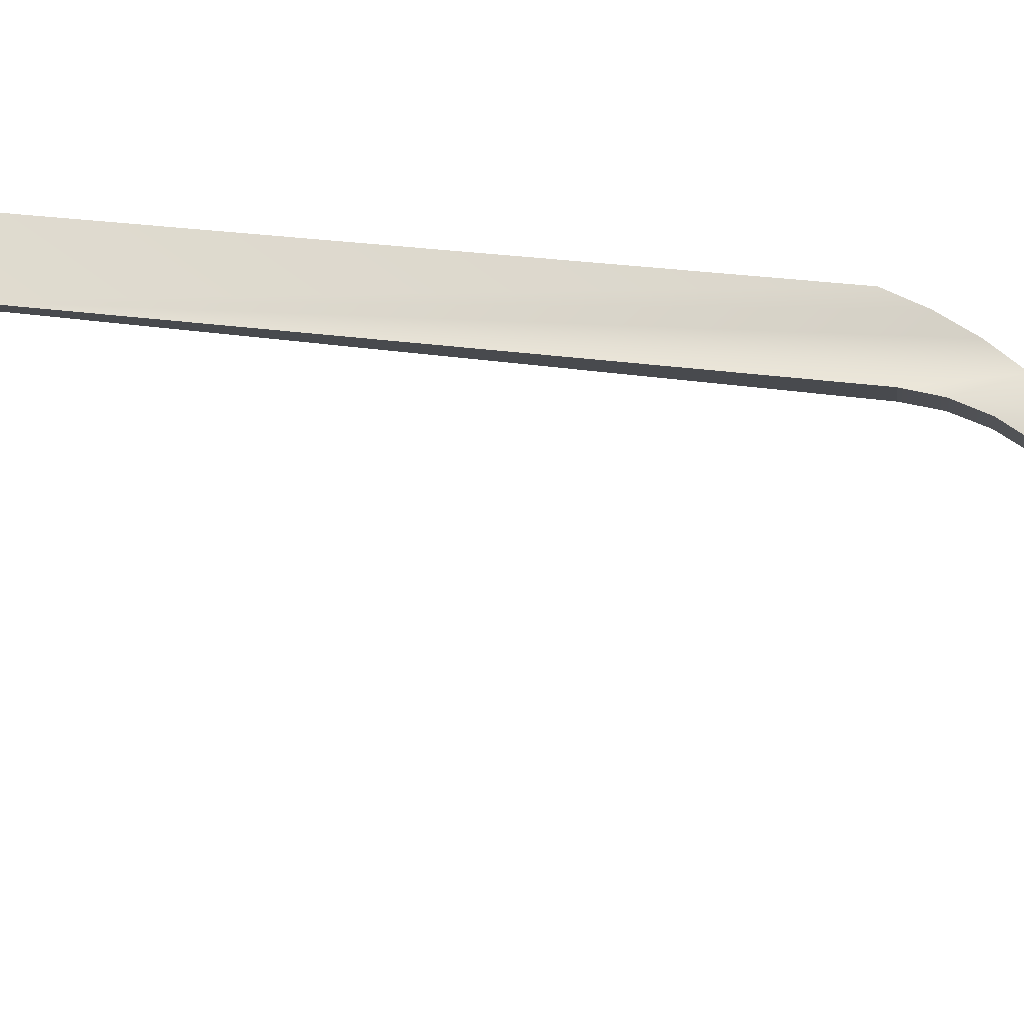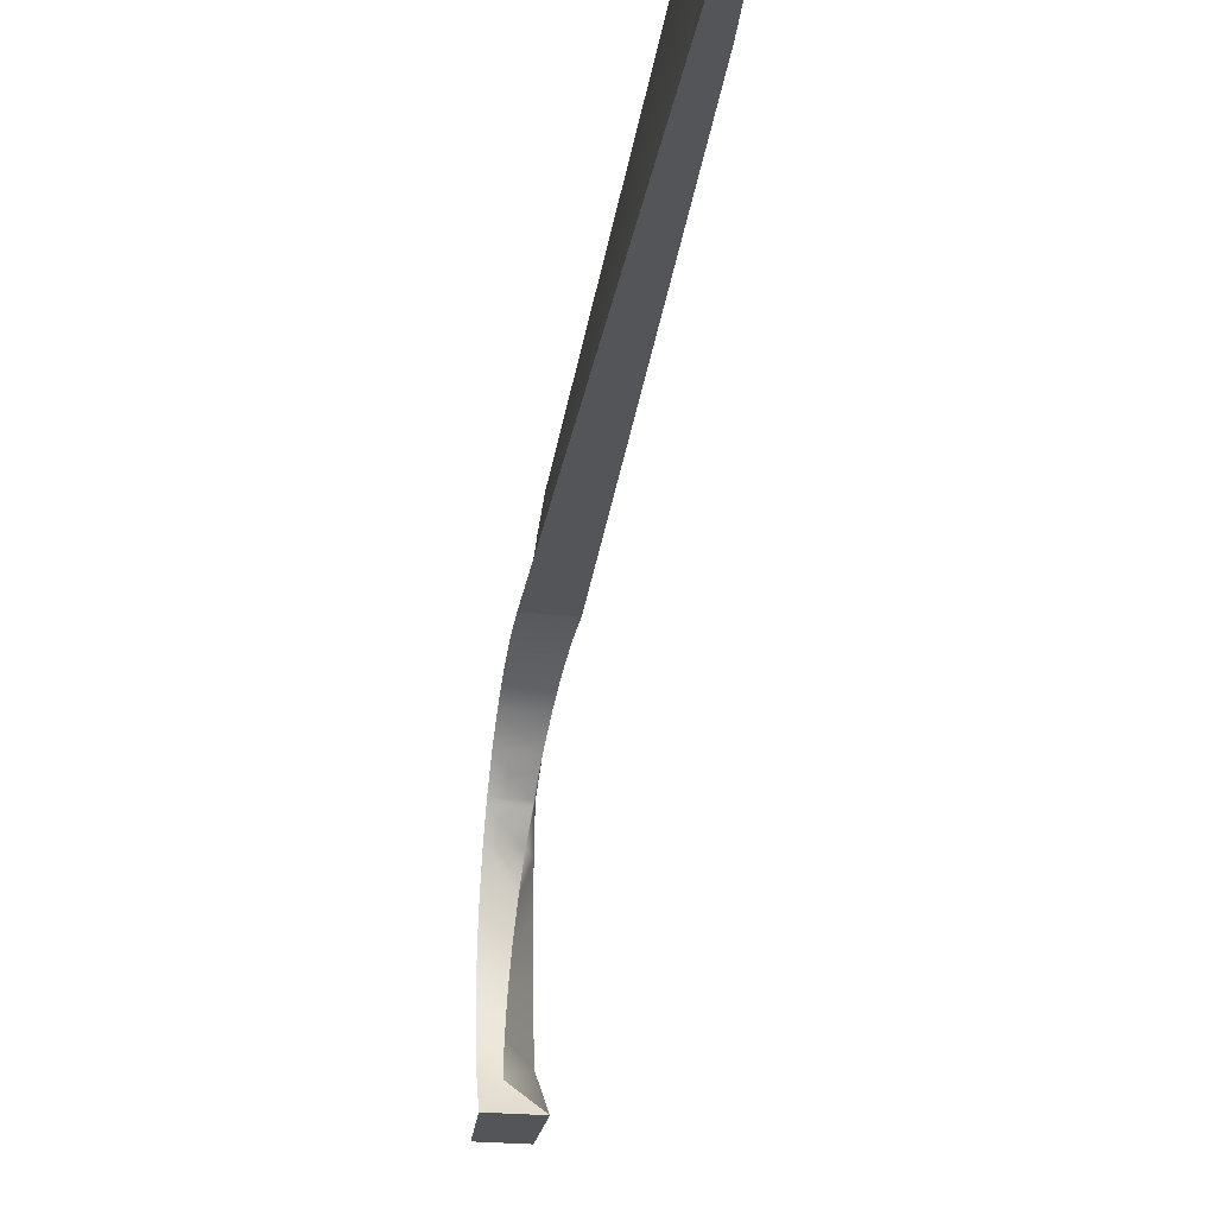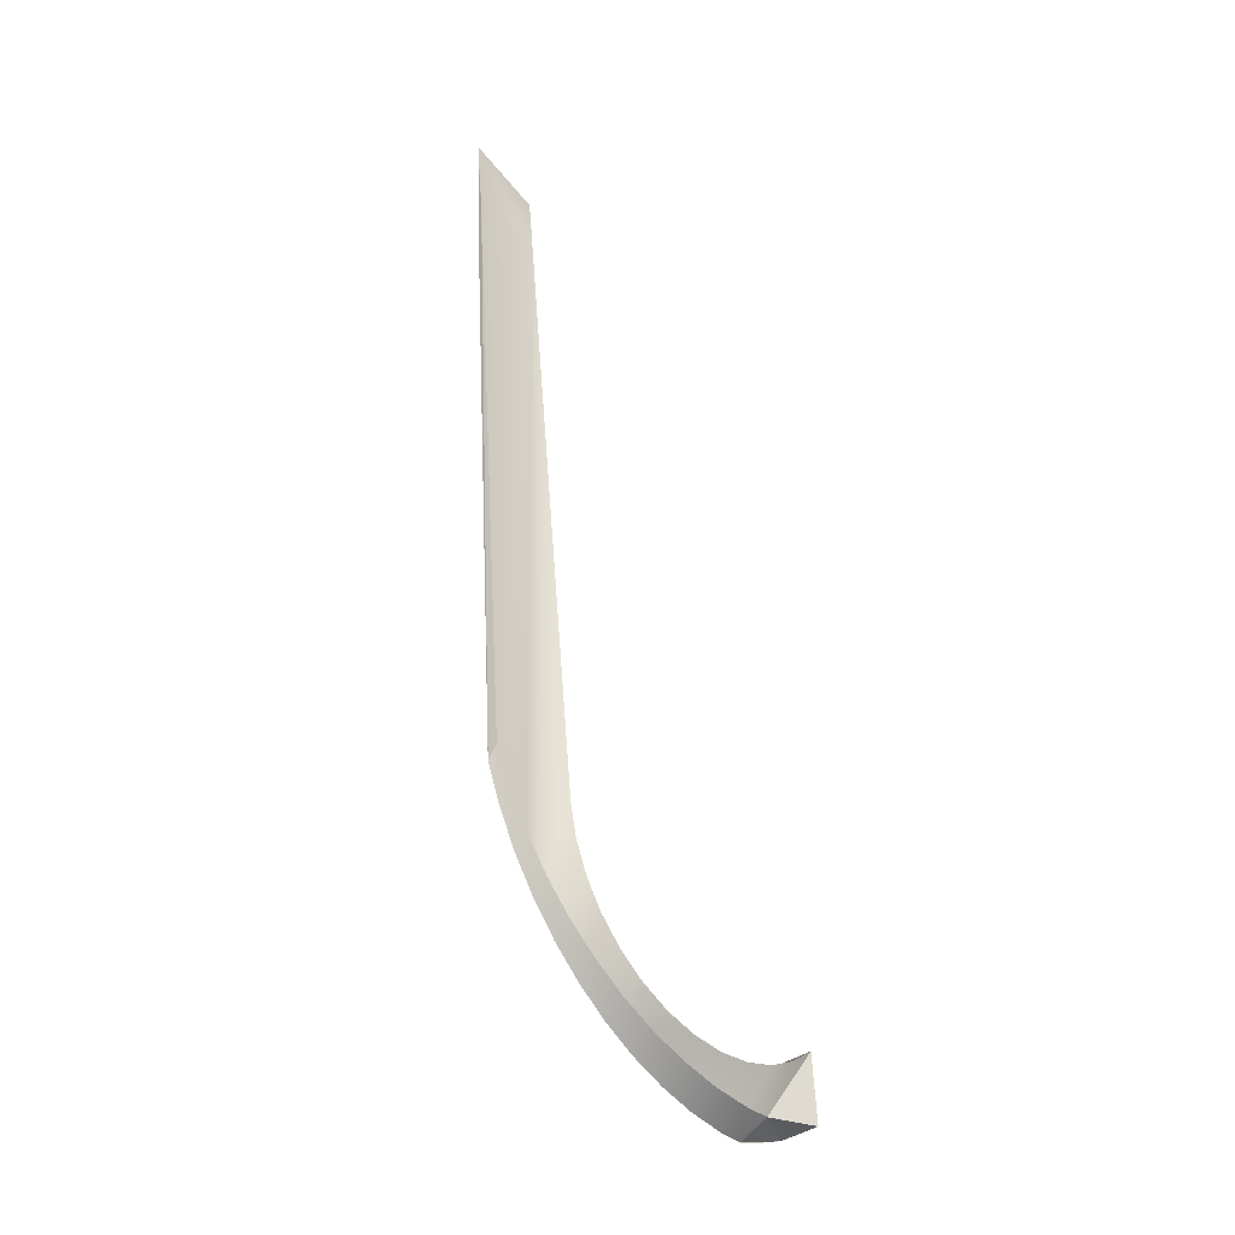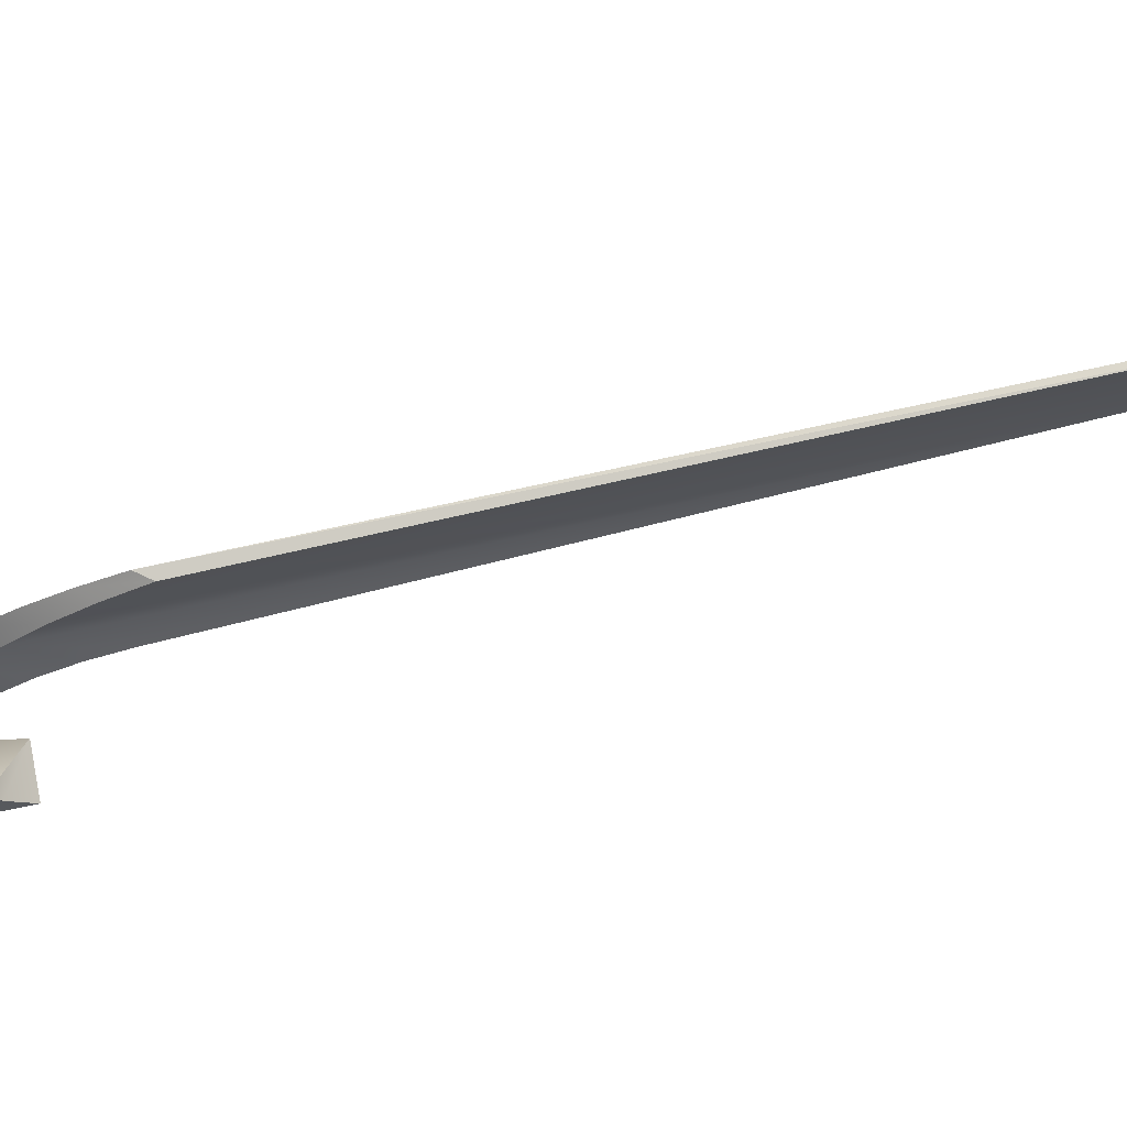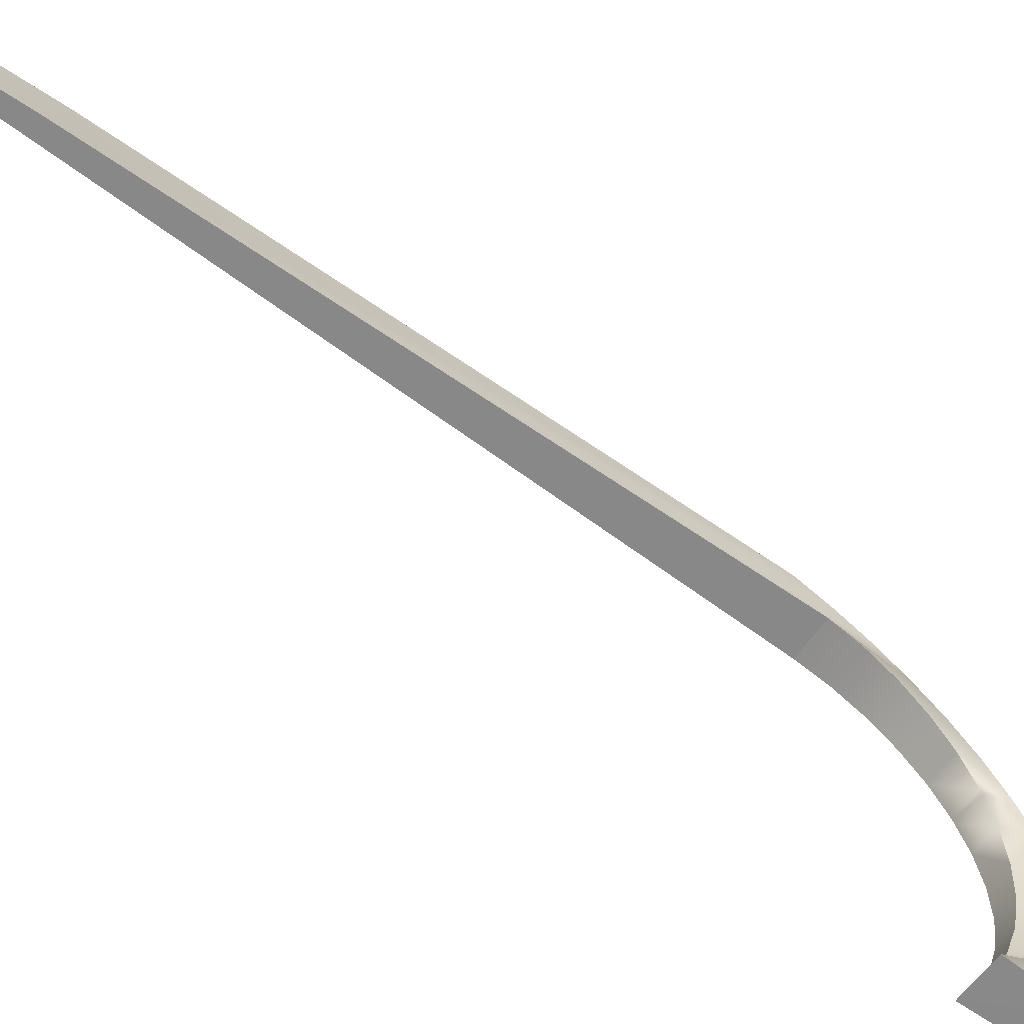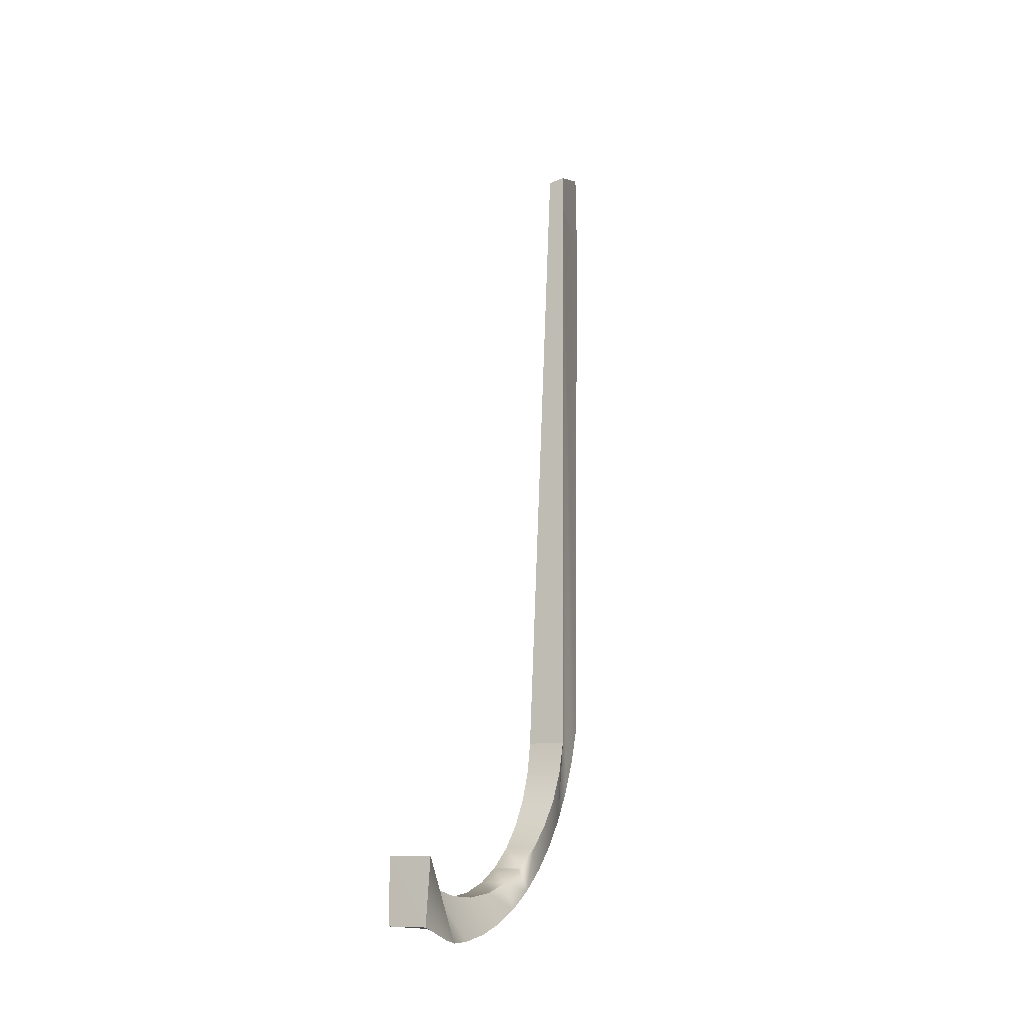
<metadata>
{"format":"obj","ext":"obj","renderer":"f3d","projection":"perspective","resolution":1024,"background":"white","views":[{"elev":-12.3,"azim":95.9,"up":"+Y"},{"elev":-16.7,"azim":-10.1,"up":"+Y"},{"elev":-41.7,"azim":-138.3,"up":"+Z"},{"elev":74.2,"azim":-103.1,"up":"+Y"},{"elev":-60.7,"azim":54.2,"up":"+Y"},{"elev":-6.6,"azim":26.3,"up":"+Z"}]}
</metadata>
<code>
o mesh14/mesh14-geometry#mesh14-geometry
v 0.7379 -0.1016 -0.5054
v 0.76 -0.1369 -0.5382
v 0.7377 -0.1362 -0.5255
v 0.7581 -0.1023 -0.5181
v 0.7617 -0.1736 -0.5541
v 0.7232 -0.1141 -0.4942
v 0.738 -0.06951 -0.4815
v 0.7578 -0.1152 -0.4935
v 0.7515 -0.1736 -0.5267
v 0.7373 -0.1729 -0.5415
v 0.7233 -0.09041 -0.4702
v 0.7229 -0.1418 -0.5135
v 0.756 -0.07022 -0.4941
v 0.7548 -0.1429 -0.5128
v 0.7604 -0.09144 -0.4694
v 0.748 -0.2063 -0.5348
v 0.7544 -0.1467 -0.5146
v 0.7632 -0.2119 -0.5658
v 0.7223 -0.1725 -0.5274
v 0.7228 -0.1457 -0.5152
v 0.7538 -0.04113 -0.4667
v 0.7232 -0.07149 -0.4423
v 0.7368 -0.2112 -0.5531
v 0.7215 -0.2053 -0.5354
v 0.7639 -0.05895 -0.4103
v 0.7378 -0.0404 -0.454
v 0.7624 -0.07249 -0.4414
v 0.7228 -0.05797 -0.4114
v 0.7444 -0.24 -0.5367
v 0.7645 -0.2513 -0.573
v 0.7648 -0.05127 -0.3773
v 0.7376 -0.01464 -0.4234
v 0.7361 -0.2506 -0.5603
v 0.7206 -0.239 -0.5374
v 0.7222 -0.05032 -0.3785
v 0.7257 0.04039 0.284
v 0.7515 -0.0154 -0.4361
v 0.7061 0.03886 0.269
v 0.7409 -0.2734 -0.5323
v 0.7656 -0.2913 -0.5756
v 0.7371 0.007432 -0.39
v 0.7353 -0.2905 -0.5629
v 0.7194 -0.2724 -0.5331
v 0.7491 0.006638 -0.4027
v 0.7365 0.02552 -0.3543
v 0.7375 -0.3055 -0.522
v 0.7662 -0.3176 -0.5742
v 0.7223 0.04627 0.3263
v 0.7467 0.02468 -0.367
v 0.7079 0.11 0.2593
v 0.7347 -0.3168 -0.5616
v 0.7182 -0.3045 -0.5229
v 0.7047 0.04618 0.3222
v 0.7133 0.1088 0.2557
v 0.7058 0.1218 0.345
v 0.7343 -0.3352 -0.5059
v 0.7625 -0.3709 -0.5531
v 0.7069 0.12 0.3322
v 0.7625 -0.3614 -0.4846
v 0.7652 -0.3316 -0.57
v 0.72 -0.3699 -0.5543
v 0.7169 -0.3342 -0.5069
v 0.7156 -0.3605 -0.4858
f 1 2 3
f 3 2 1
f 1 4 2
f 2 4 1
f 3 2 5
f 5 2 3
f 6 1 3
f 3 1 6
f 7 4 1
f 1 4 7
f 8 2 4
f 4 2 8
f 9 5 2
f 2 5 9
f 3 5 10
f 10 5 3
f 11 1 6
f 6 1 11
f 6 3 12
f 12 3 6
f 7 13 4
f 4 13 7
f 11 7 1
f 1 7 11
f 8 14 2
f 2 14 8
f 15 8 4
f 4 8 15
f 9 16 5
f 5 16 9
f 2 17 9
f 9 17 2
f 10 5 18
f 18 5 10
f 3 10 19
f 19 10 3
f 6 8 11
f 11 8 6
f 3 20 12
f 12 20 3
f 6 12 14
f 14 12 6
f 21 13 7
f 7 13 21
f 15 4 13
f 13 4 15
f 22 7 11
f 11 7 22
f 6 14 8
f 8 14 6
f 17 2 14
f 14 2 17
f 11 8 15
f 15 8 11
f 19 16 9
f 9 16 19
f 16 18 5
f 5 18 16
f 20 9 17
f 17 9 20
f 10 18 23
f 23 18 10
f 19 10 24
f 24 10 19
f 20 3 19
f 19 3 20
f 12 20 17
f 17 20 12
f 12 17 14
f 14 17 12
f 25 13 21
f 21 13 25
f 26 21 7
f 7 21 26
f 27 15 13
f 13 15 27
f 28 7 22
f 22 7 28
f 15 22 11
f 11 22 15
f 19 24 16
f 16 24 19
f 20 19 9
f 9 19 20
f 16 29 18
f 18 29 16
f 23 18 30
f 30 18 23
f 24 10 23
f 23 10 24
f 25 27 13
f 13 27 25
f 31 25 21
f 21 25 31
f 32 21 26
f 26 21 32
f 28 26 7
f 7 26 28
f 22 15 27
f 27 15 22
f 27 28 22
f 22 28 27
f 24 29 16
f 16 29 24
f 29 30 18
f 18 30 29
f 23 30 33
f 33 30 23
f 24 23 34
f 34 23 24
f 28 27 25
f 25 27 28
f 35 25 31
f 31 25 35
f 36 31 21
f 21 31 36
f 32 37 21
f 21 37 32
f 38 32 26
f 26 32 38
f 35 26 28
f 28 26 35
f 24 34 29
f 29 34 24
f 39 30 29
f 29 30 39
f 33 30 40
f 40 30 33
f 34 23 33
f 33 23 34
f 25 35 28
f 28 35 25
f 36 35 31
f 31 35 36
f 36 21 37
f 37 21 36
f 41 37 32
f 32 37 41
f 38 41 32
f 32 41 38
f 38 26 35
f 35 26 38
f 34 39 29
f 29 39 34
f 39 40 30
f 30 40 39
f 33 40 42
f 42 40 33
f 43 34 33
f 33 34 43
f 35 36 38
f 38 36 35
f 36 37 44
f 44 37 36
f 41 44 37
f 37 44 41
f 38 45 41
f 41 45 38
f 34 43 39
f 39 43 34
f 46 40 39
f 39 40 46
f 42 40 47
f 47 40 42
f 43 33 42
f 42 33 43
f 48 38 36
f 36 38 48
f 36 44 49
f 49 44 36
f 45 44 41
f 41 44 45
f 38 50 45
f 45 50 38
f 43 46 39
f 39 46 43
f 46 47 40
f 40 47 46
f 42 47 51
f 51 47 42
f 52 43 42
f 42 43 52
f 38 48 53
f 53 48 38
f 48 36 54
f 54 36 48
f 45 49 44
f 44 49 45
f 36 49 54
f 54 49 36
f 38 55 50
f 50 55 38
f 50 49 45
f 45 49 50
f 43 52 46
f 46 52 43
f 56 47 46
f 46 47 56
f 51 47 57
f 57 47 51
f 52 42 51
f 51 42 52
f 55 53 48
f 48 53 55
f 55 38 53
f 53 38 55
f 58 48 54
f 54 48 58
f 50 54 49
f 49 54 50
f 55 58 50
f 50 58 55
f 52 56 46
f 46 56 52
f 56 59 47
f 47 59 56
f 59 57 47
f 47 57 59
f 57 60 47
f 47 60 57
f 51 57 61
f 61 57 51
f 62 52 51
f 51 52 62
f 55 48 58
f 58 48 55
f 58 54 50
f 50 54 58
f 52 62 56
f 56 62 52
f 62 59 56
f 56 59 62
f 63 57 59
f 59 57 63
f 63 61 57
f 57 61 63
f 63 51 61
f 61 51 63
f 63 62 51
f 51 62 63
f 62 63 59
f 59 63 62

</code>
